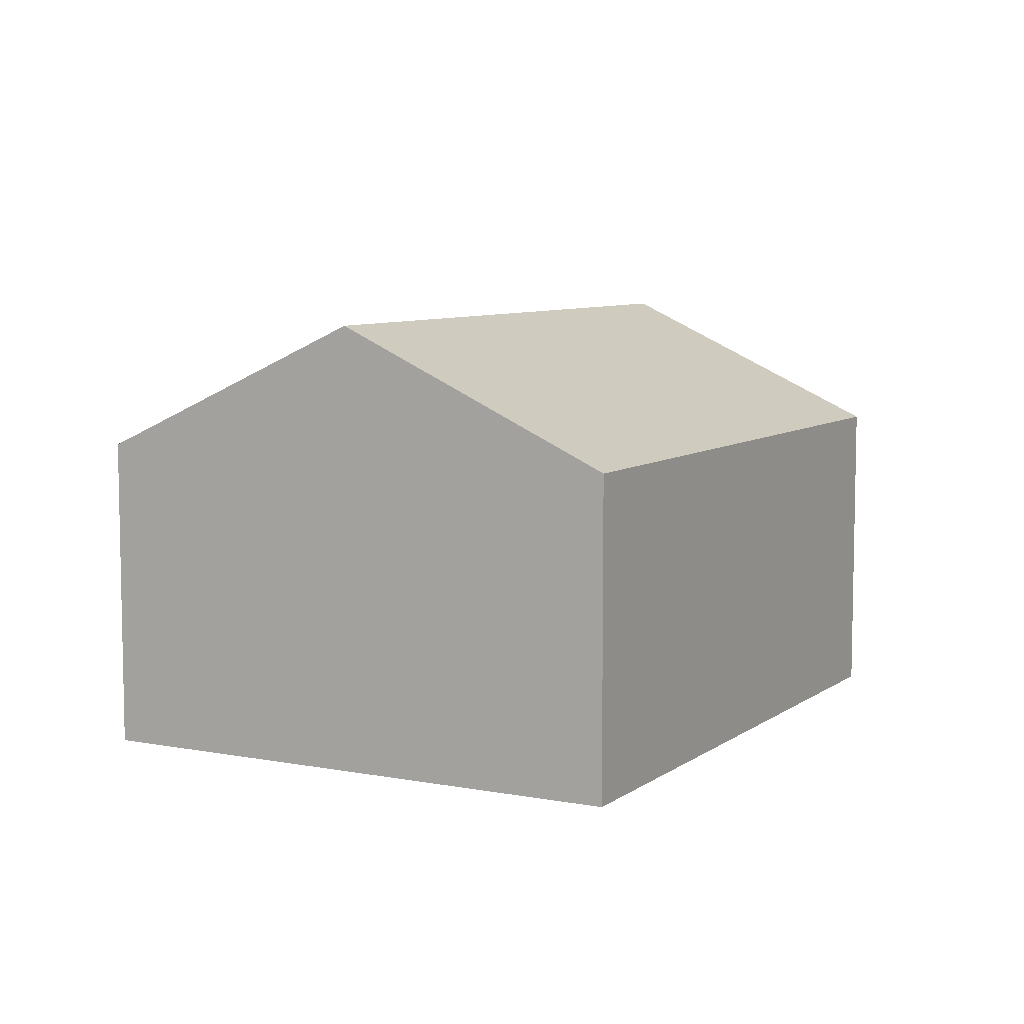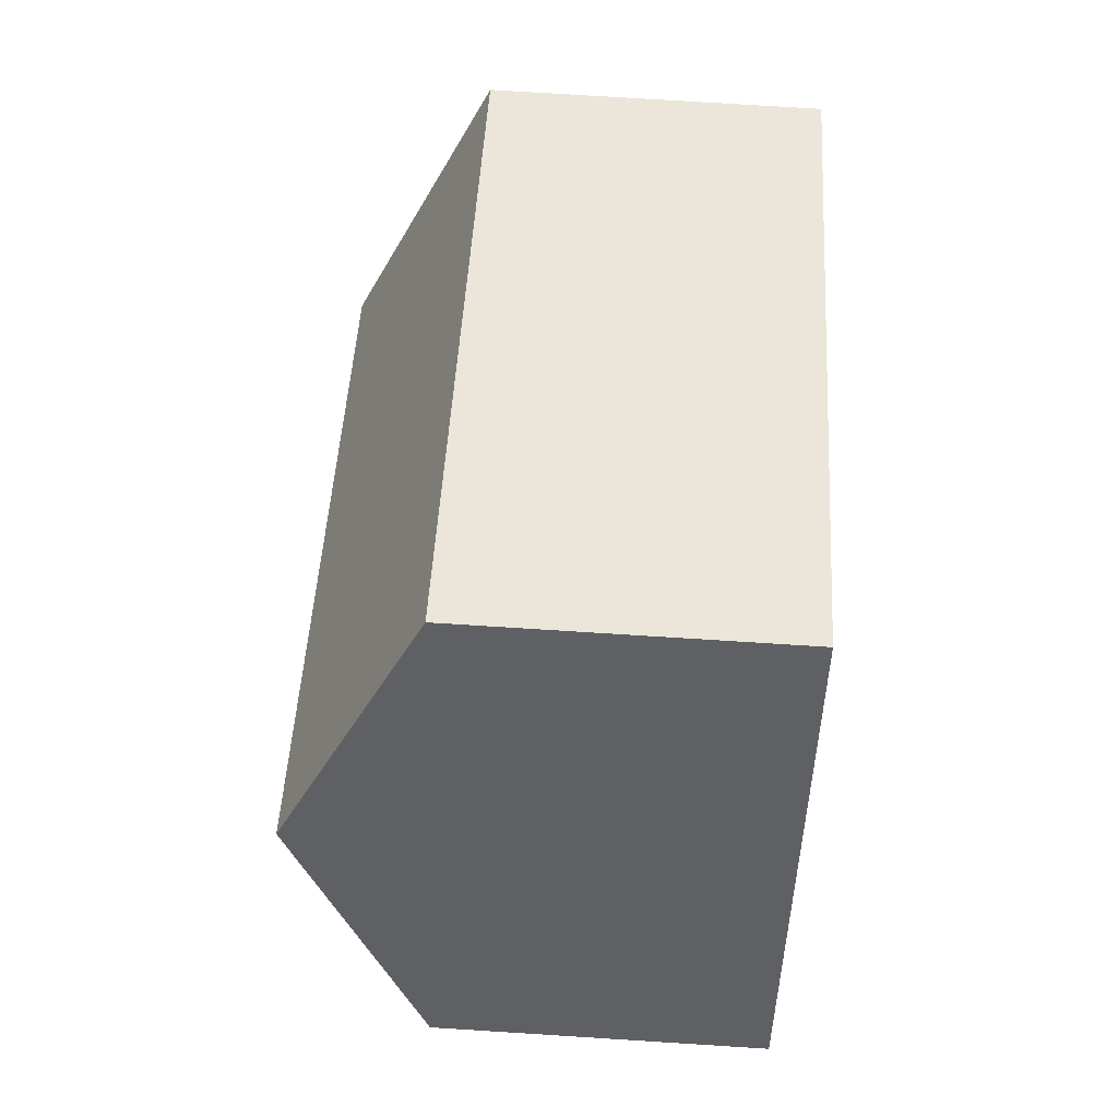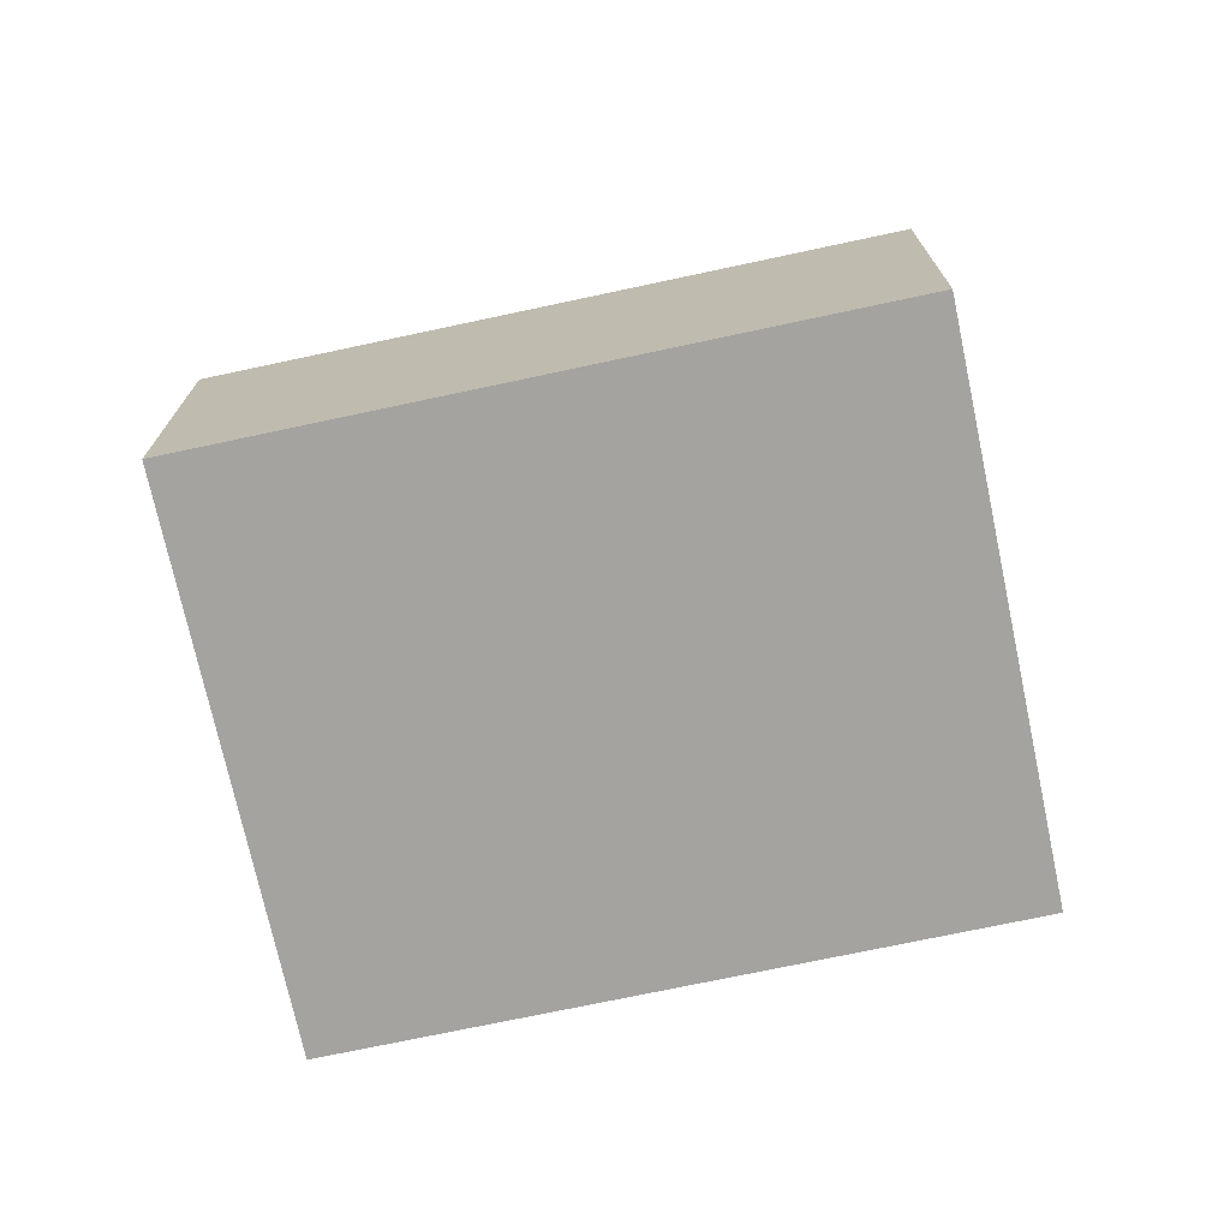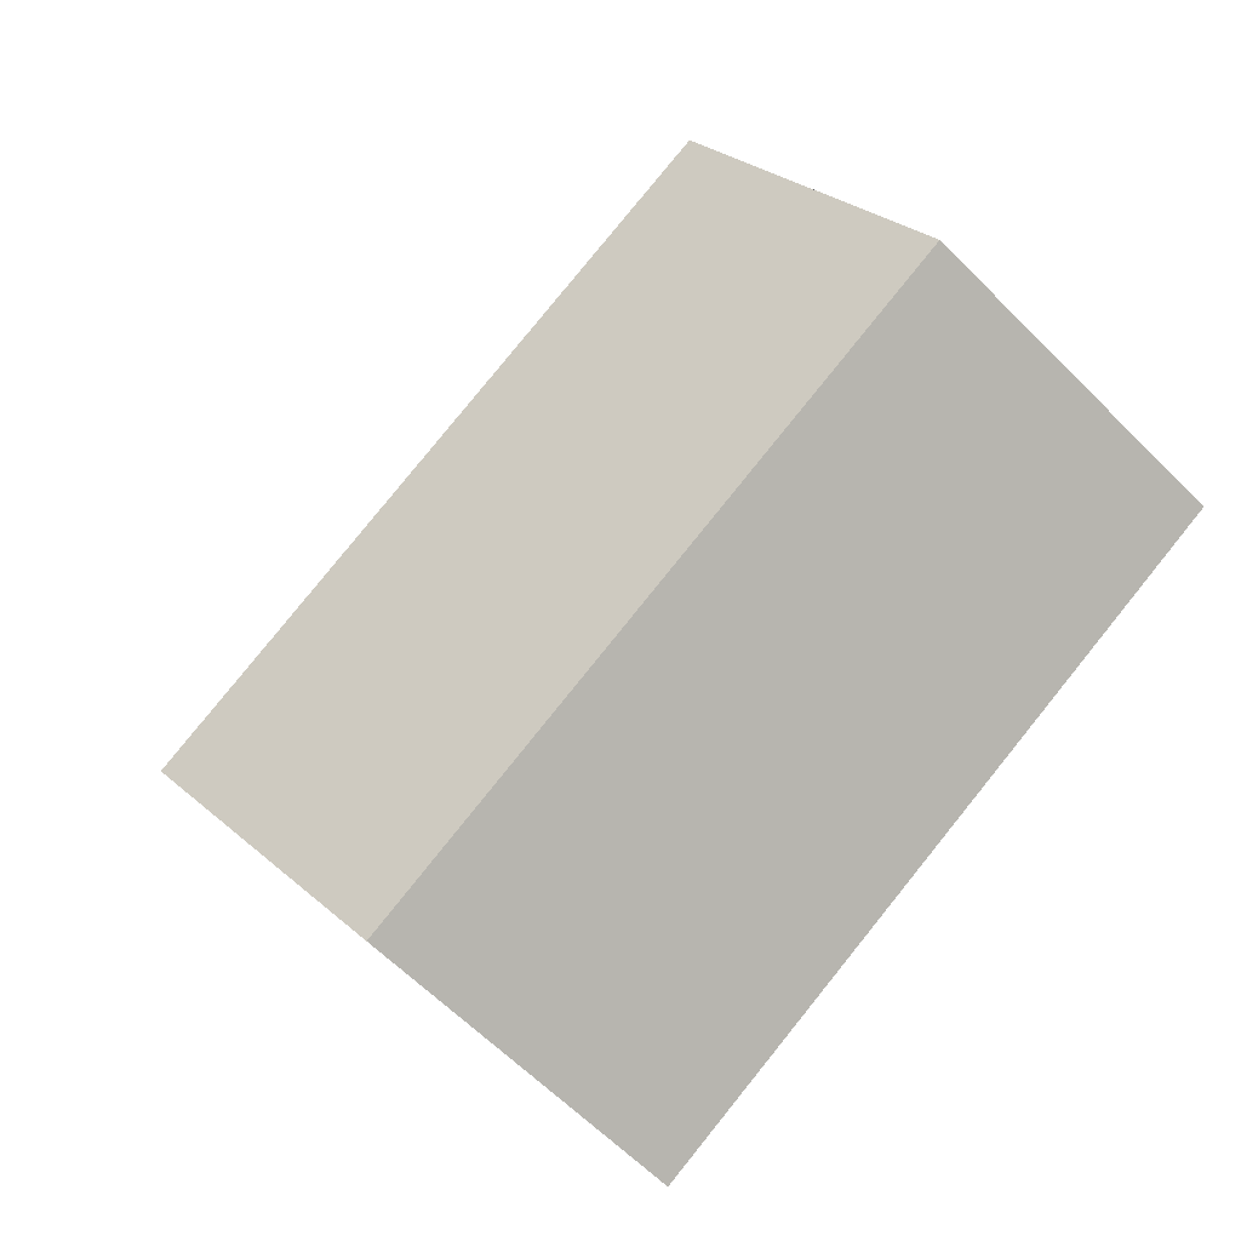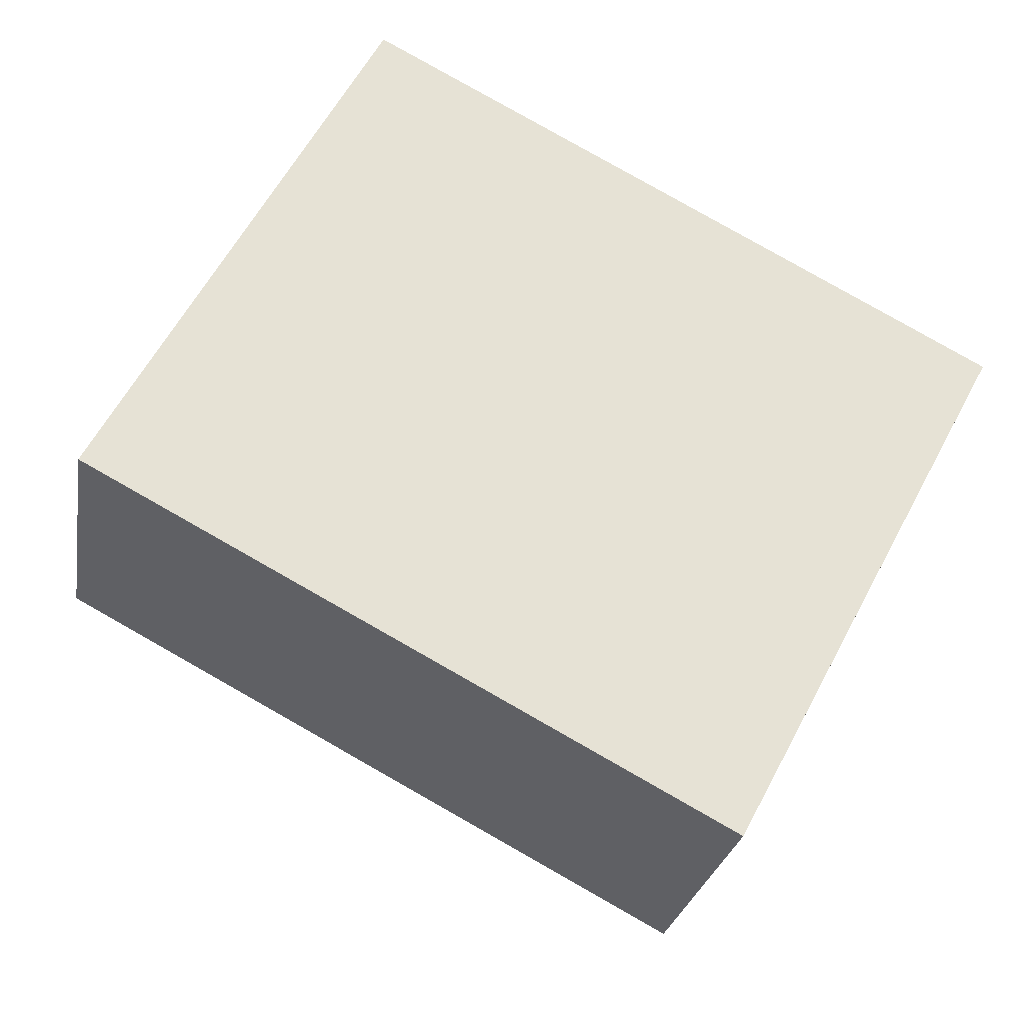
<metadata>
{"format":"obj","ext":"obj","renderer":"f3d","projection":"perspective","resolution":1024,"background":"white","views":[{"elev":7.5,"azim":-33.4,"up":"+Y"},{"elev":74.7,"azim":-86.4,"up":"+Z"},{"elev":-72.8,"azim":40.1,"up":"+Y"},{"elev":-62.8,"azim":-135.3,"up":"+Z"},{"elev":-25.8,"azim":-9.6,"up":"+Z"}]}
</metadata>
<code>
v  1.106 3.712 2.076
v  7.244 2.631 1.472
v  6.138 3.712 -0.605
v  2.212 2.631 4.153
v  0 2.631 1.611e-16
v  5.555 3.142 -1.7
v  5.032 2.631 -2.681
v  0.667 3.283 1.252
v  5.032 1.642e-16 -2.681
v  0 0 0
v  0.667 -7.666e-17 1.252
v  1.106 -1.271e-16 2.076
v  2.212 -2.543e-16 4.153
v  7.244 -9.013e-17 1.472
v  6.138 3.705e-17 -0.605
v  5.555 1.041e-16 -1.7
g defaultobject
f 1 2 3
f 2 1 4
f 5 6 7
f 6 5 3
f 3 5 1
f 1 5 8
f 9 5 7
f 5 9 10
f 10 8 5
f 8 10 1
f 1 10 4
f 4 10 11
f 4 11 12
f 4 12 13
f 13 2 4
f 2 13 14
f 14 3 2
f 3 14 6
f 6 14 15
f 6 15 7
f 7 15 16
f 7 16 9
f 12 14 13
f 14 12 11
f 14 11 10
f 14 10 9
f 14 9 15
f 15 9 16

</code>
